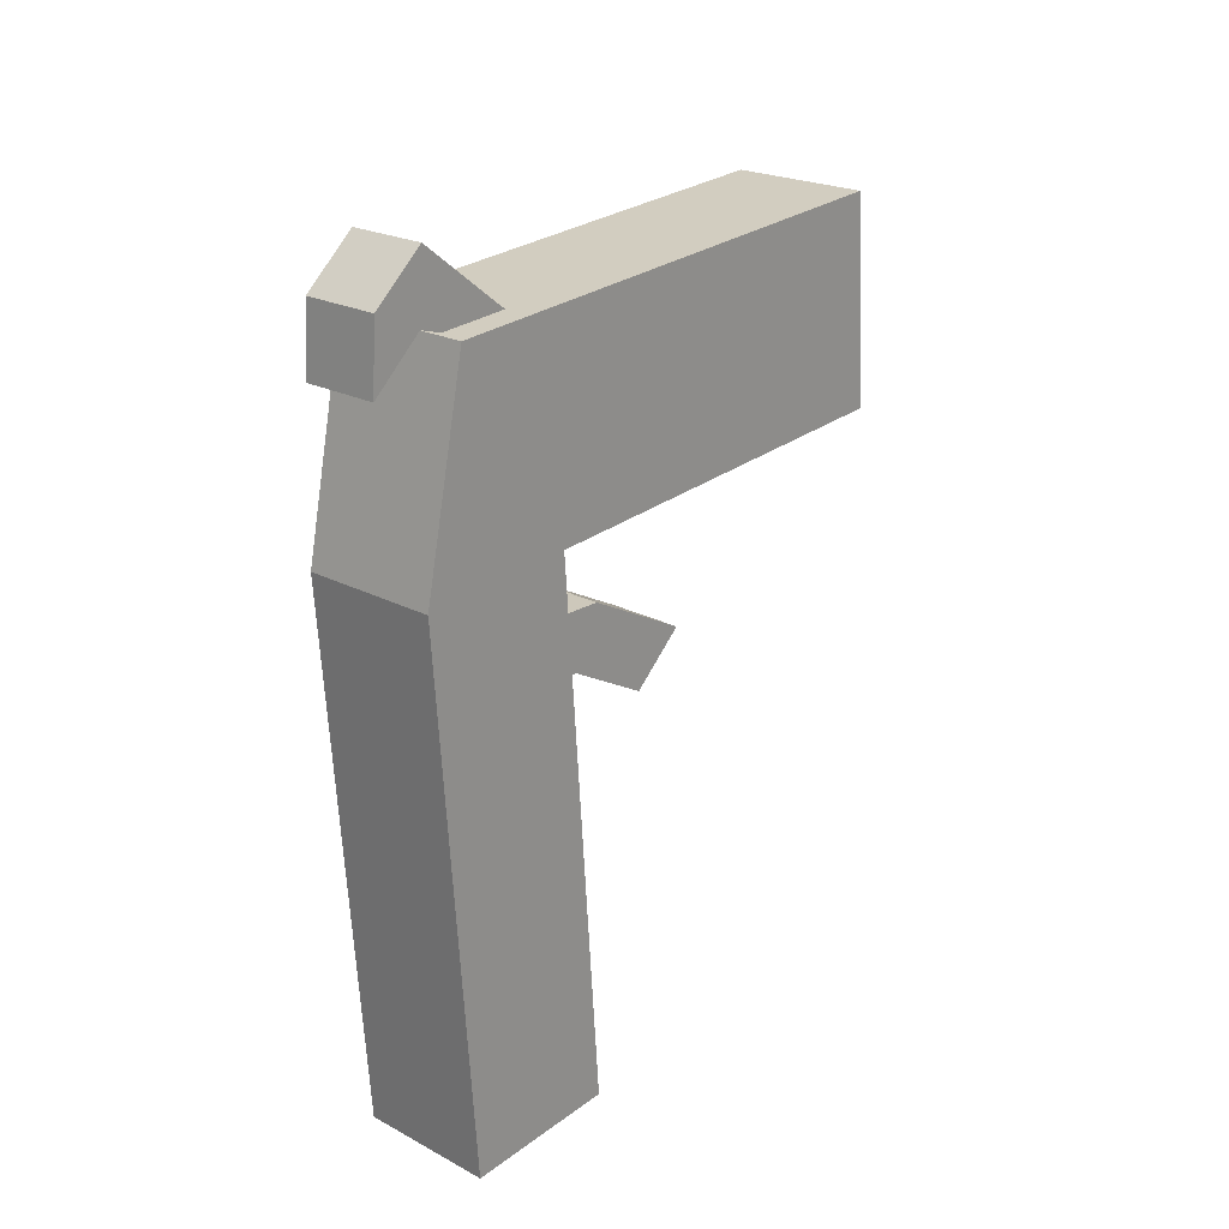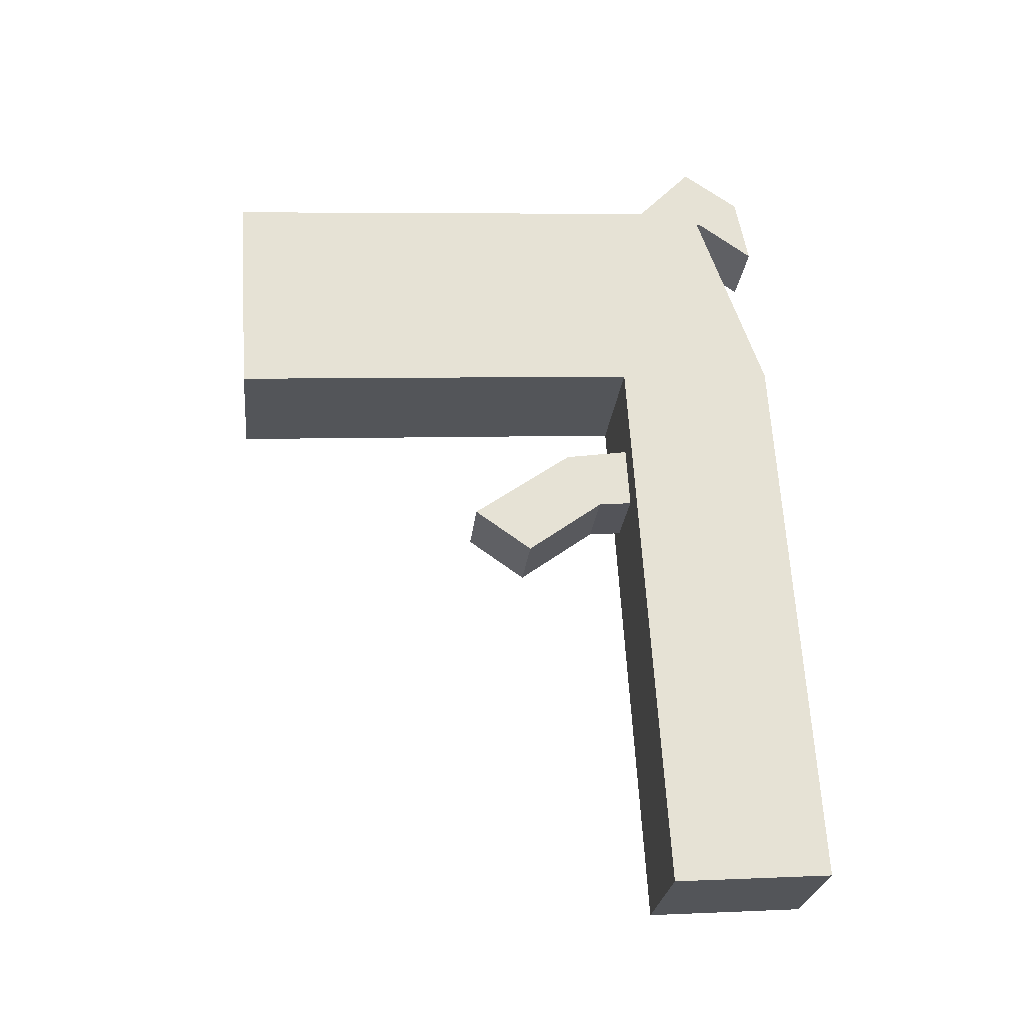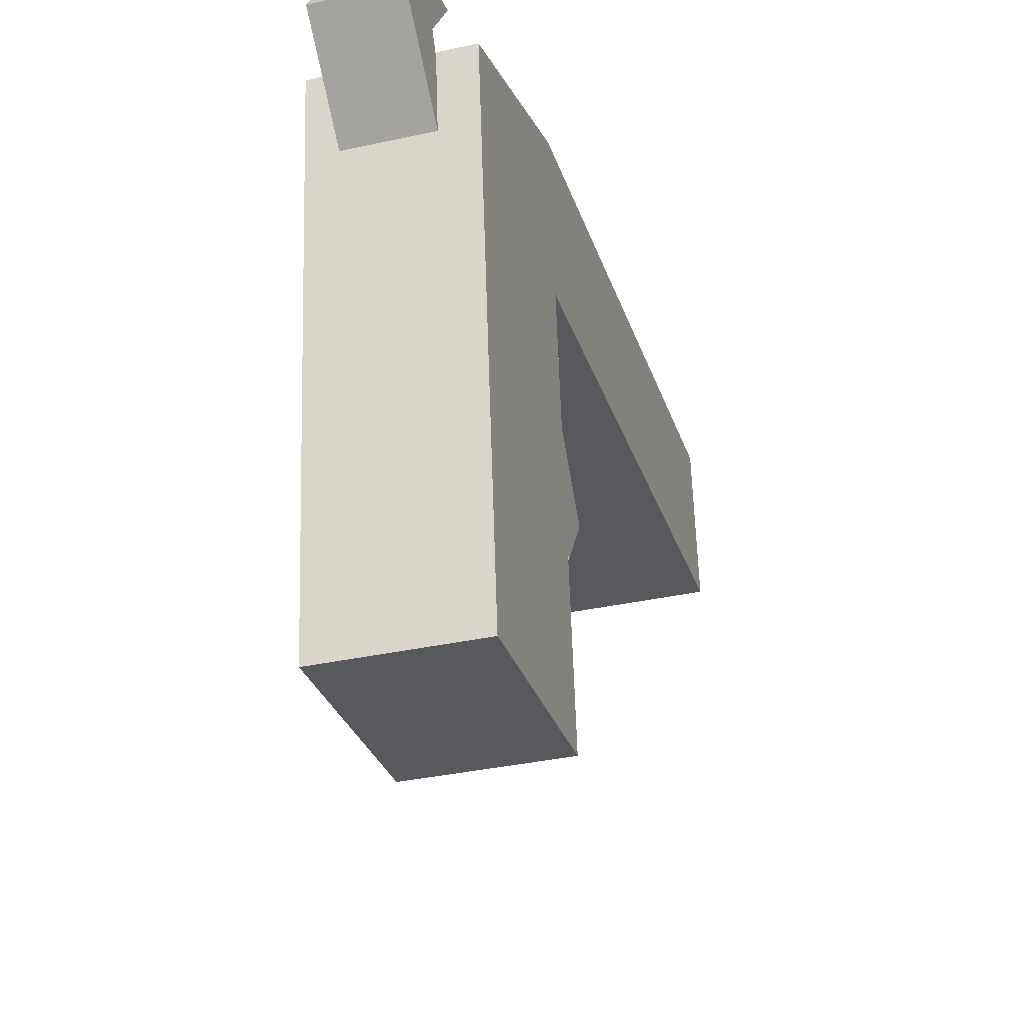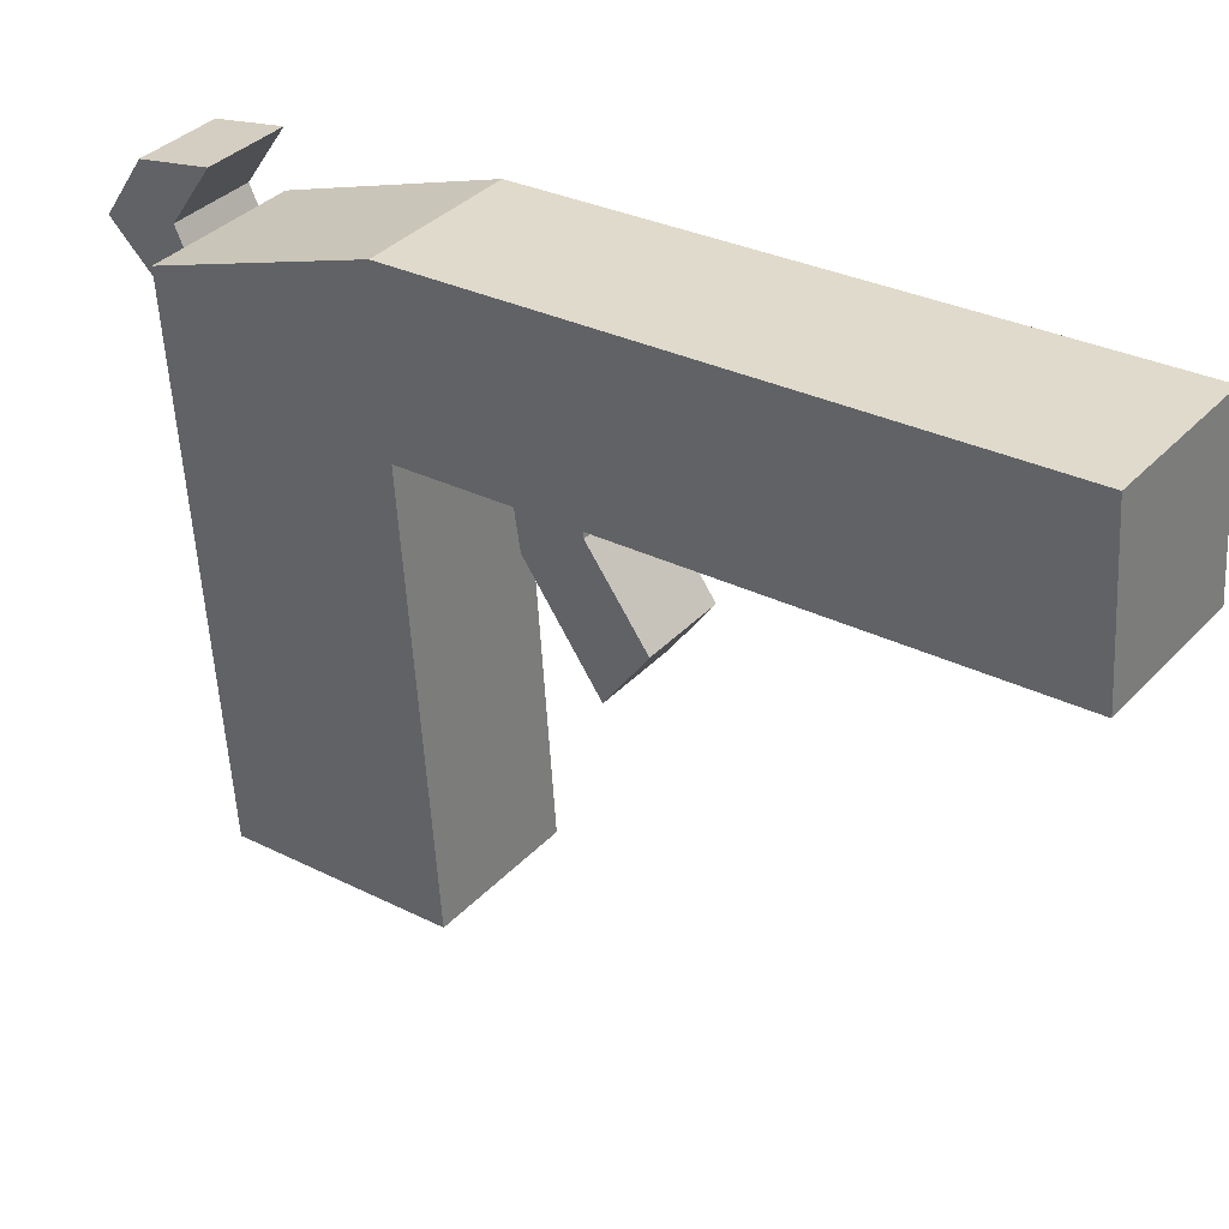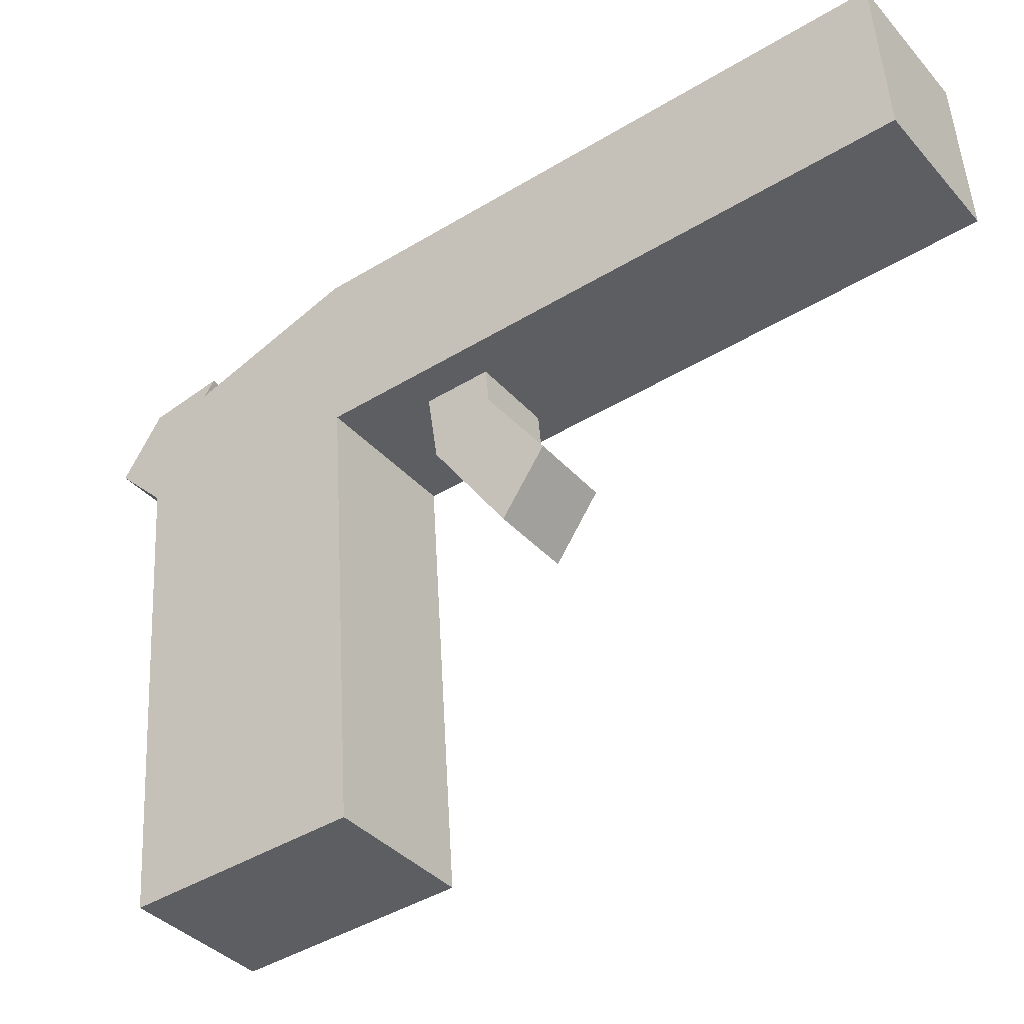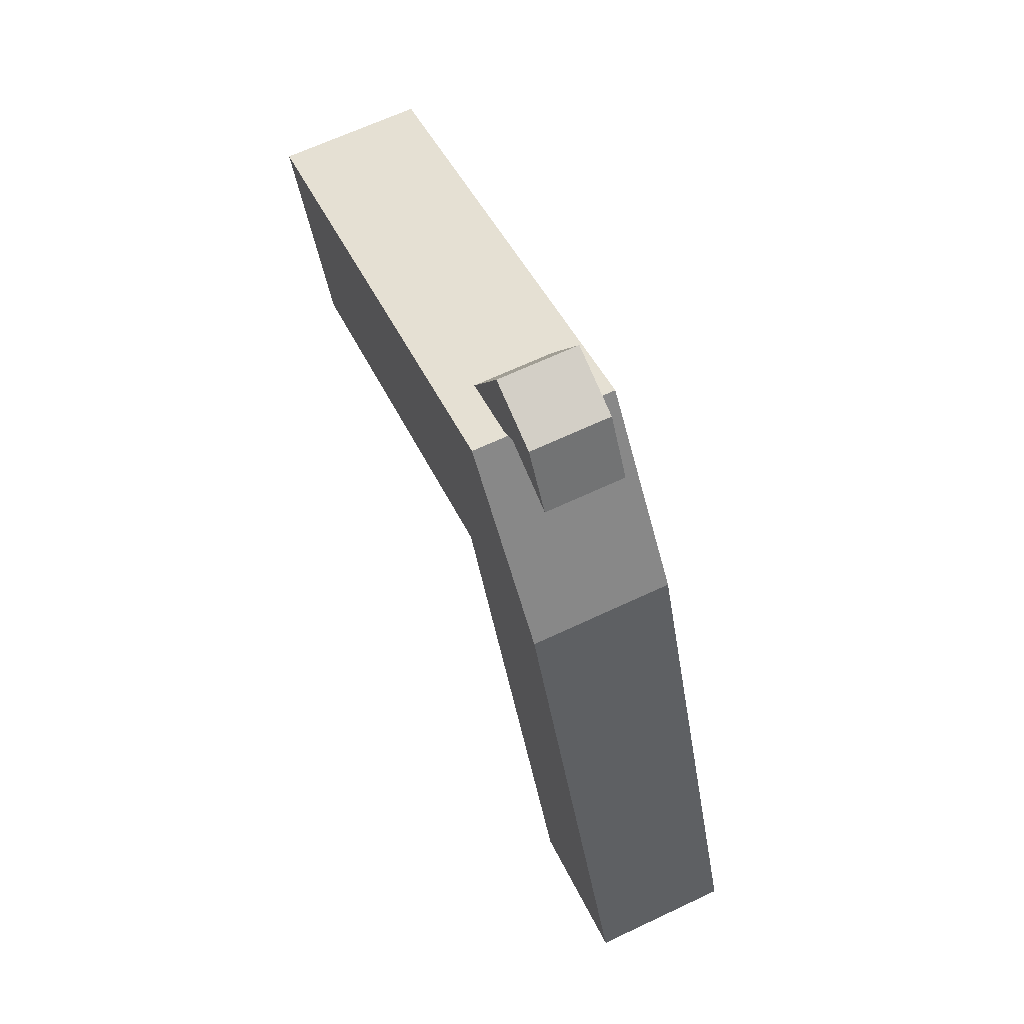
<metadata>
{"format":"obj","ext":"obj","renderer":"f3d","projection":"perspective","resolution":1024,"background":"white","views":[{"elev":34.0,"azim":-137.6,"up":"+Z"},{"elev":-32.9,"azim":84.6,"up":"+Z"},{"elev":-33.4,"azim":24.0,"up":"+Y"},{"elev":36.7,"azim":134.6,"up":"+Y"},{"elev":-35.9,"azim":133.3,"up":"+Y"},{"elev":48.5,"azim":156.7,"up":"+Z"}]}
</metadata>
<code>
o Plane
v 0.3203 -0.3295 -0.0551
v 0.2857 -0.125 -0.2911
v 0.2729 -0.04722 -0.3778
v 0.2729 -0.1178 -0.3833
v 0.3073 -0.3222 -0.149
v 0.3073 -0.0666 -0.129
v 0.3073 -0.1372 -0.1345
v 0.2901 -0.05691 -0.2534
v 0.3203 -0.1008 -0.03727
v 0.3096 -0.1004 -0.001311
v 0.3071 -0.07475 -0.01795
v 0.3044 -0.1395 -0.04245
v 0.2871 -0.1633 -0.1705
v 0.2835 -0.1475 -0.1949
v 0.2875 -0.1264 -0.1646
v 0.2836 -0.1243 -0.1924
v 0.2831 -0.2076 -0.2025
v 0.2804 -0.1814 -0.2202
v 0.3039 -0.1239 -0.04499
v 0.308 -0.1129 -0.01444
v 0.3055 -0.09385 -0.03089
v 0.3029 -0.06817 -0.04813
v 0.2572 -0.3302 -0.04642
v 0.2226 -0.1256 -0.2825
v 0.2098 -0.0479 -0.3692
v 0.2098 -0.1185 -0.3747
v 0.2442 -0.3229 -0.1403
v 0.2442 -0.06728 -0.1204
v 0.2442 -0.1378 -0.1259
v 0.227 -0.05759 -0.2448
v 0.2572 -0.1014 -0.0286
v 0.2744 -0.1008 0.003533
v 0.2718 -0.07513 -0.01311
v 0.2692 -0.1399 -0.0376
v 0.2518 -0.1637 -0.1657
v 0.2483 -0.1479 -0.1901
v 0.2522 -0.1268 -0.1597
v 0.2484 -0.1247 -0.1876
v 0.2479 -0.208 -0.1977
v 0.2452 -0.1817 -0.2154
v 0.2687 -0.1242 -0.04015
v 0.2727 -0.1133 -0.009597
v 0.2703 -0.09423 -0.02604
v 0.2676 -0.06855 -0.04329
f 7 2 8
f 15 13 14
f 14 13 17
f 20 12 19
f 10 20 21
f 11 21 22
f 29 27 23
f 8 28 6
f 9 23 1
f 4 25 3
f 7 27 29
f 2 26 4
f 7 24 2
f 1 27 5
f 3 30 8
f 6 31 9
f 36 35 37
f 36 40 39
f 42 43 41
f 32 33 43
f 33 44 43
f 11 22 44
f 10 11 33
f 18 17 39
f 21 43 44
f 17 13 35
f 12 20 42
f 18 40 36
f 13 15 37
f 20 10 32
f 19 41 43
f 14 36 38
f 4 3 2
f 3 8 2
f 8 6 7
f 6 9 7
f 9 1 7
f 1 5 7
f 15 14 16
f 14 17 18
f 20 19 21
f 10 21 11
f 30 25 24
f 25 26 24
f 24 29 30
f 30 29 28
f 23 31 29
f 31 28 29
f 8 30 28
f 9 31 23
f 4 26 25
f 7 5 27
f 2 24 26
f 7 29 24
f 1 23 27
f 3 25 30
f 6 28 31
f 36 37 38
f 36 39 35
f 42 41 34
f 32 43 42
f 11 44 33
f 10 33 32
f 18 39 40
f 21 44 22
f 17 35 39
f 12 42 34
f 18 36 14
f 13 37 35
f 20 32 42
f 19 43 21
f 14 38 16

</code>
